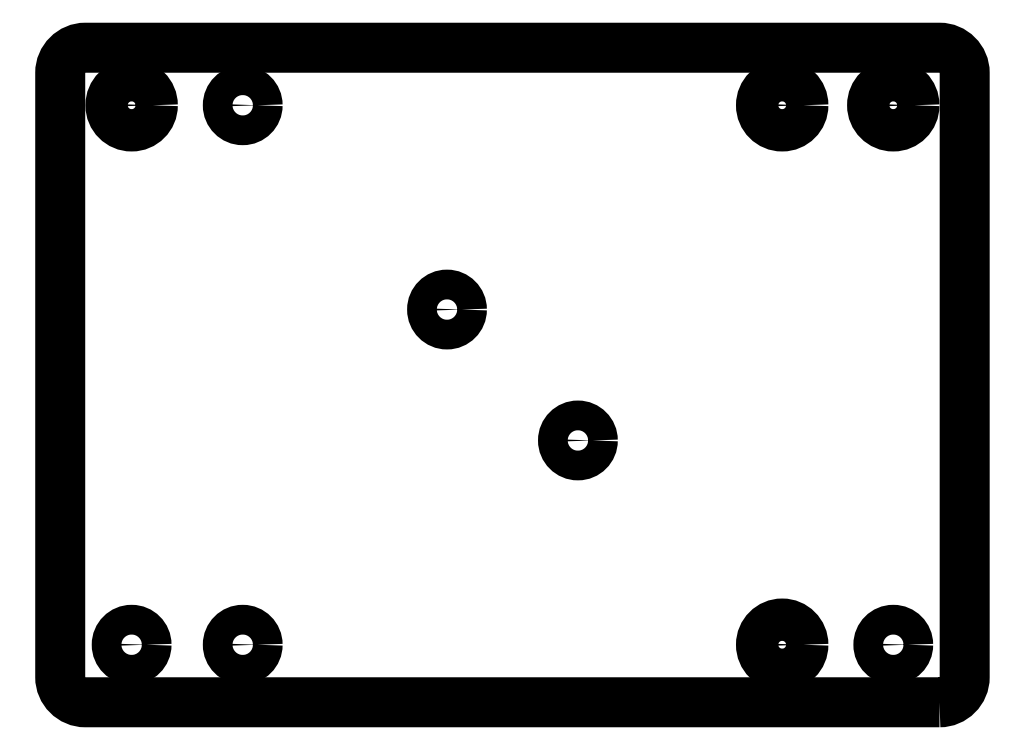
<metadata>
{"format":"dxf","ext":"dxf","renderer":"ezdxf+matplotlib","layout":"modelspace","background":"white","min_lineweight":24,"dpi":150}
</metadata>
<code>
0
SECTION
2
ENTITIES
0
POLYLINE
8
LAYER_6
66
     1
10
0
20
0
30
0
0
VERTEX
8
LAYER_6
10
326
20
-305
30
0
0
VERTEX
8
LAYER_6
10
174
20
-305
30
0
0
VERTEX
8
LAYER_6
10
174
20
-195
30
0
0
VERTEX
8
LAYER_6
10
326
20
-195
30
0
0
VERTEX
8
LAYER_6
10
326
20
-305
30
0
0
SEQEND
8
LAYER_6
0
SPLINE
8
LAYER_8
210
0
220
0
230
1
70
    11
71
     3
72
    29
73
    25
74
     0
42
1e-10
43
1e-10
12
1
22
0
32
0
13
1
23
0
33
0
40
0
40
0
40
0
40
0
40
1
40
1
40
1
40
2
40
2
40
2
40
3
40
3
40
3
40
4
40
4
40
4
40
5
40
5
40
5
40
6
40
6
40
6
40
7
40
7
40
7
40
8
40
8
40
8
40
8
10
321.8
20
-305
30
0
10
321.8
20
-305
30
0
10
178.2
20
-305
30
0
10
178.2
20
-305
30
0
10
175.9
20
-305
30
0
10
174
20
-303.1
30
0
10
174
20
-300.8
30
0
10
174
20
-300.8
30
0
10
174
20
-199.2
30
0
10
174
20
-199.2
30
0
10
174
20
-196.9
30
0
10
175.9
20
-195
30
0
10
178.2
20
-195
30
0
10
178.2
20
-195
30
0
10
321.8
20
-195
30
0
10
321.8
20
-195
30
0
10
324.1
20
-195
30
0
10
326
20
-196.9
30
0
10
326
20
-199.2
30
0
10
326
20
-199.2
30
0
10
326
20
-300.8
30
0
10
326
20
-300.8
30
0
10
326
20
-303.1
30
0
10
324.1
20
-305
30
0
10
321.8
20
-305
30
0
0
SPLINE
8
LAYER_7
210
0
220
0
230
1
70
    11
71
     3
72
    17
73
    13
74
     0
42
1e-10
43
1e-10
12
1
22
0
32
0
13
1
23
0
33
0
40
0
40
0
40
0
40
0
40
1
40
1
40
1
40
2
40
2
40
2
40
3
40
3
40
3
40
4
40
4
40
4
40
4
10
316.5
20
-295.3
30
0
10
316.5
20
-296.7
30
0
10
315.4
20
-297.8
30
0
10
314
20
-297.8
30
0
10
312.6
20
-297.8
30
0
10
311.5
20
-296.7
30
0
10
311.5
20
-295.3
30
0
10
311.5
20
-293.9
30
0
10
312.6
20
-292.8
30
0
10
314
20
-292.8
30
0
10
315.4
20
-292.8
30
0
10
316.5
20
-293.9
30
0
10
316.5
20
-295.3
30
0
0
SPLINE
8
LAYER_7
210
0
220
0
230
1
70
    11
71
     3
72
    17
73
    13
74
     0
42
1e-10
43
1e-10
12
1
22
0
32
0
13
1
23
0
33
0
40
0
40
0
40
0
40
0
40
1
40
1
40
1
40
2
40
2
40
2
40
3
40
3
40
3
40
4
40
4
40
4
40
4
10
189.6
20
-204.7
30
0
10
189.6
20
-206.6
30
0
10
188
20
-208.2
30
0
10
186
20
-208.2
30
0
10
184
20
-208.2
30
0
10
182.4
20
-206.6
30
0
10
182.4
20
-204.7
30
0
10
182.4
20
-202.7
30
0
10
184
20
-201.1
30
0
10
186
20
-201.1
30
0
10
188
20
-201.1
30
0
10
189.6
20
-202.7
30
0
10
189.6
20
-204.7
30
0
0
SPLINE
8
LAYER_7
210
0
220
0
230
1
70
    11
71
     3
72
    17
73
    13
74
     0
42
1e-10
43
1e-10
12
1
22
0
32
0
13
1
23
0
33
0
40
0
40
0
40
0
40
0
40
1
40
1
40
1
40
2
40
2
40
2
40
3
40
3
40
3
40
4
40
4
40
4
40
4
10
317.6
20
-204.7
30
0
10
317.6
20
-206.6
30
0
10
316
20
-208.2
30
0
10
314
20
-208.2
30
0
10
312
20
-208.2
30
0
10
310.4
20
-206.6
30
0
10
310.4
20
-204.7
30
0
10
310.4
20
-202.7
30
0
10
312
20
-201.1
30
0
10
314
20
-201.1
30
0
10
316
20
-201.1
30
0
10
317.6
20
-202.7
30
0
10
317.6
20
-204.7
30
0
0
SPLINE
8
LAYER_7
210
0
220
0
230
1
70
    11
71
     3
72
    17
73
    13
74
     0
42
1e-10
43
1e-10
12
1
22
0
32
0
13
1
23
0
33
0
40
0
40
0
40
0
40
0
40
1
40
1
40
1
40
2
40
2
40
2
40
3
40
3
40
3
40
4
40
4
40
4
40
4
10
298.9
20
-204.7
30
0
10
298.9
20
-206.6
30
0
10
297.3
20
-208.2
30
0
10
295.3
20
-208.2
30
0
10
293.4
20
-208.2
30
0
10
291.8
20
-206.6
30
0
10
291.8
20
-204.7
30
0
10
291.8
20
-202.7
30
0
10
293.4
20
-201.1
30
0
10
295.3
20
-201.1
30
0
10
297.3
20
-201.1
30
0
10
298.9
20
-202.7
30
0
10
298.9
20
-204.7
30
0
0
SPLINE
8
LAYER_7
210
0
220
0
230
1
70
    11
71
     3
72
    17
73
    13
74
     0
42
1e-10
43
1e-10
12
1
22
0
32
0
13
1
23
0
33
0
40
0
40
0
40
0
40
0
40
1
40
1
40
1
40
2
40
2
40
2
40
3
40
3
40
3
40
4
40
4
40
4
40
4
10
298.9
20
-295.3
30
0
10
298.9
20
-297.3
30
0
10
297.3
20
-298.9
30
0
10
295.3
20
-298.9
30
0
10
293.4
20
-298.9
30
0
10
291.8
20
-297.3
30
0
10
291.8
20
-295.3
30
0
10
291.8
20
-293.4
30
0
10
293.4
20
-291.8
30
0
10
295.3
20
-291.8
30
0
10
297.3
20
-291.8
30
0
10
298.9
20
-293.4
30
0
10
298.9
20
-295.3
30
0
0
SPLINE
8
LAYER_7
210
0
220
0
230
1
70
    11
71
     3
72
    17
73
    13
74
     0
42
1e-10
43
1e-10
12
1
22
0
32
0
13
1
23
0
33
0
40
0
40
0
40
0
40
0
40
1
40
1
40
1
40
2
40
2
40
2
40
3
40
3
40
3
40
4
40
4
40
4
40
4
10
241.5
20
-239
30
0
10
241.5
20
-240.4
30
0
10
240.4
20
-241.5
30
0
10
239
20
-241.5
30
0
10
237.6
20
-241.5
30
0
10
236.5
20
-240.4
30
0
10
236.5
20
-239
30
0
10
236.5
20
-237.6
30
0
10
237.6
20
-236.5
30
0
10
239
20
-236.5
30
0
10
240.4
20
-236.5
30
0
10
241.5
20
-237.6
30
0
10
241.5
20
-239
30
0
0
SPLINE
8
LAYER_7
210
0
220
0
230
1
70
    11
71
     3
72
    17
73
    13
74
     0
42
1e-10
43
1e-10
12
1
22
0
32
0
13
1
23
0
33
0
40
0
40
0
40
0
40
0
40
1
40
1
40
1
40
2
40
2
40
2
40
3
40
3
40
3
40
4
40
4
40
4
40
4
10
207.2
20
-295.3
30
0
10
207.2
20
-296.7
30
0
10
206.1
20
-297.8
30
0
10
204.7
20
-297.8
30
0
10
203.3
20
-297.8
30
0
10
202.2
20
-296.7
30
0
10
202.2
20
-295.3
30
0
10
202.2
20
-293.9
30
0
10
203.3
20
-292.8
30
0
10
204.7
20
-292.8
30
0
10
206.1
20
-292.8
30
0
10
207.2
20
-293.9
30
0
10
207.2
20
-295.3
30
0
0
SPLINE
8
LAYER_7
210
0
220
0
230
1
70
    11
71
     3
72
    17
73
    13
74
     0
42
1e-10
43
1e-10
12
1
22
0
32
0
13
1
23
0
33
0
40
0
40
0
40
0
40
0
40
1
40
1
40
1
40
2
40
2
40
2
40
3
40
3
40
3
40
4
40
4
40
4
40
4
10
207.2
20
-204.7
30
0
10
207.2
20
-206.1
30
0
10
206.1
20
-207.2
30
0
10
204.7
20
-207.2
30
0
10
203.3
20
-207.2
30
0
10
202.2
20
-206.1
30
0
10
202.2
20
-204.7
30
0
10
202.2
20
-203.3
30
0
10
203.3
20
-202.2
30
0
10
204.7
20
-202.2
30
0
10
206.1
20
-202.2
30
0
10
207.2
20
-203.3
30
0
10
207.2
20
-204.7
30
0
0
SPLINE
8
LAYER_7
210
0
220
0
230
1
70
    11
71
     3
72
    17
73
    13
74
     0
42
1e-10
43
1e-10
12
1
22
0
32
0
13
1
23
0
33
0
40
0
40
0
40
0
40
0
40
1
40
1
40
1
40
2
40
2
40
2
40
3
40
3
40
3
40
4
40
4
40
4
40
4
10
188.5
20
-295.3
30
0
10
188.5
20
-296.7
30
0
10
187.4
20
-297.8
30
0
10
186
20
-297.8
30
0
10
184.6
20
-297.8
30
0
10
183.5
20
-296.7
30
0
10
183.5
20
-295.3
30
0
10
183.5
20
-293.9
30
0
10
184.6
20
-292.8
30
0
10
186
20
-292.8
30
0
10
187.4
20
-292.8
30
0
10
188.5
20
-293.9
30
0
10
188.5
20
-295.3
30
0
0
SPLINE
8
LAYER_7
210
0
220
0
230
1
70
    11
71
     3
72
    17
73
    13
74
     0
42
1e-10
43
1e-10
12
1
22
0
32
0
13
1
23
0
33
0
40
0
40
0
40
0
40
0
40
1
40
1
40
1
40
2
40
2
40
2
40
3
40
3
40
3
40
4
40
4
40
4
40
4
10
263.5
20
-261
30
0
10
263.5
20
-262.4
30
0
10
262.4
20
-263.5
30
0
10
261
20
-263.5
30
0
10
259.6
20
-263.5
30
0
10
258.5
20
-262.4
30
0
10
258.5
20
-261
30
0
10
258.5
20
-259.6
30
0
10
259.6
20
-258.5
30
0
10
261
20
-258.5
30
0
10
262.4
20
-258.5
30
0
10
263.5
20
-259.6
30
0
10
263.5
20
-261
30
0
0
POLYLINE
8
LAYER_4
66
     1
10
0
20
0
30
0
0
VERTEX
8
LAYER_4
10
250
20
-250
30
0
0
VERTEX
8
LAYER_4
10
239
20
-250
30
0
0
VERTEX
8
LAYER_4
10
239
20
-239
30
0
0
VERTEX
8
LAYER_4
10
250
20
-239
30
0
0
VERTEX
8
LAYER_4
10
250
20
-250
30
0
0
SEQEND
8
LAYER_4
0
POLYLINE
8
LAYER_4
66
     1
10
0
20
0
30
0
0
VERTEX
8
LAYER_4
10
250
20
-250
30
0
0
VERTEX
8
LAYER_4
10
204.7
20
-250
30
0
0
VERTEX
8
LAYER_4
10
204.7
20
-204.7
30
0
0
VERTEX
8
LAYER_4
10
250
20
-204.7
30
0
0
VERTEX
8
LAYER_4
10
250
20
-250
30
0
0
SEQEND
8
LAYER_4
0
POLYLINE
8
LAYER_4
66
     1
10
0
20
0
30
0
0
VERTEX
8
LAYER_4
10
314
20
-250
30
0
0
VERTEX
8
LAYER_4
10
250
20
-250
30
0
0
VERTEX
8
LAYER_4
10
250
20
-204.7
30
0
0
VERTEX
8
LAYER_4
10
314
20
-204.7
30
0
0
VERTEX
8
LAYER_4
10
314
20
-250
30
0
0
SEQEND
8
LAYER_4
0
POLYLINE
8
LAYER_4
66
     1
10
0
20
0
30
0
0
VERTEX
8
LAYER_4
10
261
20
-261
30
0
0
VERTEX
8
LAYER_4
10
250
20
-261
30
0
0
VERTEX
8
LAYER_4
10
250
20
-250
30
0
0
VERTEX
8
LAYER_4
10
261
20
-250
30
0
0
VERTEX
8
LAYER_4
10
261
20
-261
30
0
0
SEQEND
8
LAYER_4
0
POLYLINE
8
LAYER_4
66
     1
10
0
20
0
30
0
0
VERTEX
8
LAYER_4
10
250
20
-295.3
30
0
0
VERTEX
8
LAYER_4
10
186
20
-295.3
30
0
0
VERTEX
8
LAYER_4
10
186
20
-250
30
0
0
VERTEX
8
LAYER_4
10
250
20
-250
30
0
0
VERTEX
8
LAYER_4
10
250
20
-295.3
30
0
0
SEQEND
8
LAYER_4
0
POLYLINE
8
LAYER_4
66
     1
10
0
20
0
30
0
0
VERTEX
8
LAYER_4
10
314
20
-295.3
30
0
0
VERTEX
8
LAYER_4
10
250
20
-295.3
30
0
0
VERTEX
8
LAYER_4
10
250
20
-250
30
0
0
VERTEX
8
LAYER_4
10
314
20
-250
30
0
0
VERTEX
8
LAYER_4
10
314
20
-295.3
30
0
0
SEQEND
8
LAYER_4
0
POLYLINE
8
LAYER_4
66
     1
10
0
20
0
30
0
0
VERTEX
8
LAYER_4
10
250
20
-250
30
0
0
VERTEX
8
LAYER_4
10
186
20
-250
30
0
0
VERTEX
8
LAYER_4
10
186
20
-204.7
30
0
0
VERTEX
8
LAYER_4
10
250
20
-204.7
30
0
0
VERTEX
8
LAYER_4
10
250
20
-250
30
0
0
SEQEND
8
LAYER_4
0
POLYLINE
8
LAYER_4
66
     1
10
0
20
0
30
0
0
VERTEX
8
LAYER_4
10
250
20
-295.3
30
0
0
VERTEX
8
LAYER_4
10
204.7
20
-295.3
30
0
0
VERTEX
8
LAYER_4
10
204.7
20
-250
30
0
0
VERTEX
8
LAYER_4
10
250
20
-250
30
0
0
VERTEX
8
LAYER_4
10
250
20
-295.3
30
0
0
SEQEND
8
LAYER_4
0
POLYLINE
8
LAYER_4
66
     1
10
0
20
0
30
0
0
VERTEX
8
LAYER_4
10
295.3
20
-250
30
0
0
VERTEX
8
LAYER_4
10
250
20
-250
30
0
0
VERTEX
8
LAYER_4
10
250
20
-204.7
30
0
0
VERTEX
8
LAYER_4
10
295.3
20
-204.7
30
0
0
VERTEX
8
LAYER_4
10
295.3
20
-250
30
0
0
SEQEND
8
LAYER_4
0
POLYLINE
8
LAYER_4
66
     1
10
0
20
0
30
0
0
VERTEX
8
LAYER_4
10
295.3
20
-295.3
30
0
0
VERTEX
8
LAYER_4
10
250
20
-295.3
30
0
0
VERTEX
8
LAYER_4
10
250
20
-250
30
0
0
VERTEX
8
LAYER_4
10
295.3
20
-250
30
0
0
VERTEX
8
LAYER_4
10
295.3
20
-295.3
30
0
0
SEQEND
8
LAYER_4
0
POLYLINE
8
LAYER_5
66
     1
10
0
20
0
30
0
0
VERTEX
8
LAYER_5
10
25.19
20
-250
30
0
0
VERTEX
8
LAYER_5
10
474.8
20
-250
30
0
0
SEQEND
8
LAYER_5
0
POLYLINE
8
LAYER_5
66
     1
10
0
20
0
30
0
0
VERTEX
8
LAYER_5
10
250
20
-56.83
30
0
0
VERTEX
8
LAYER_5
10
250
20
-443.2
30
0
0
SEQEND
8
LAYER_5
0
ENDSEC
0
EOF

</code>
